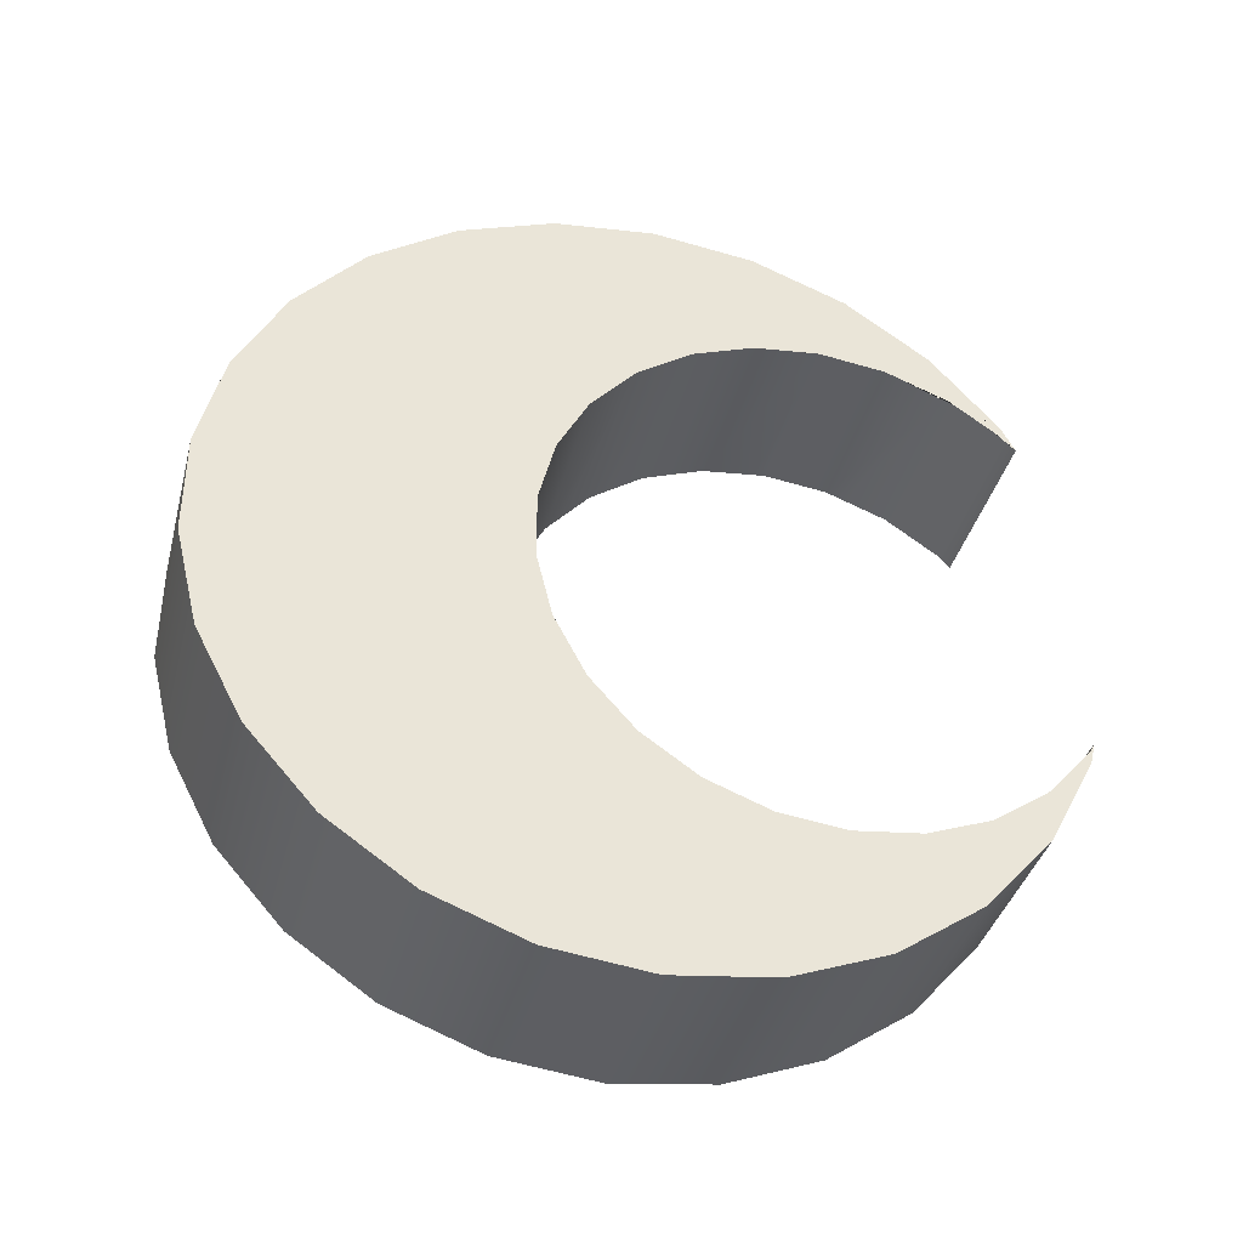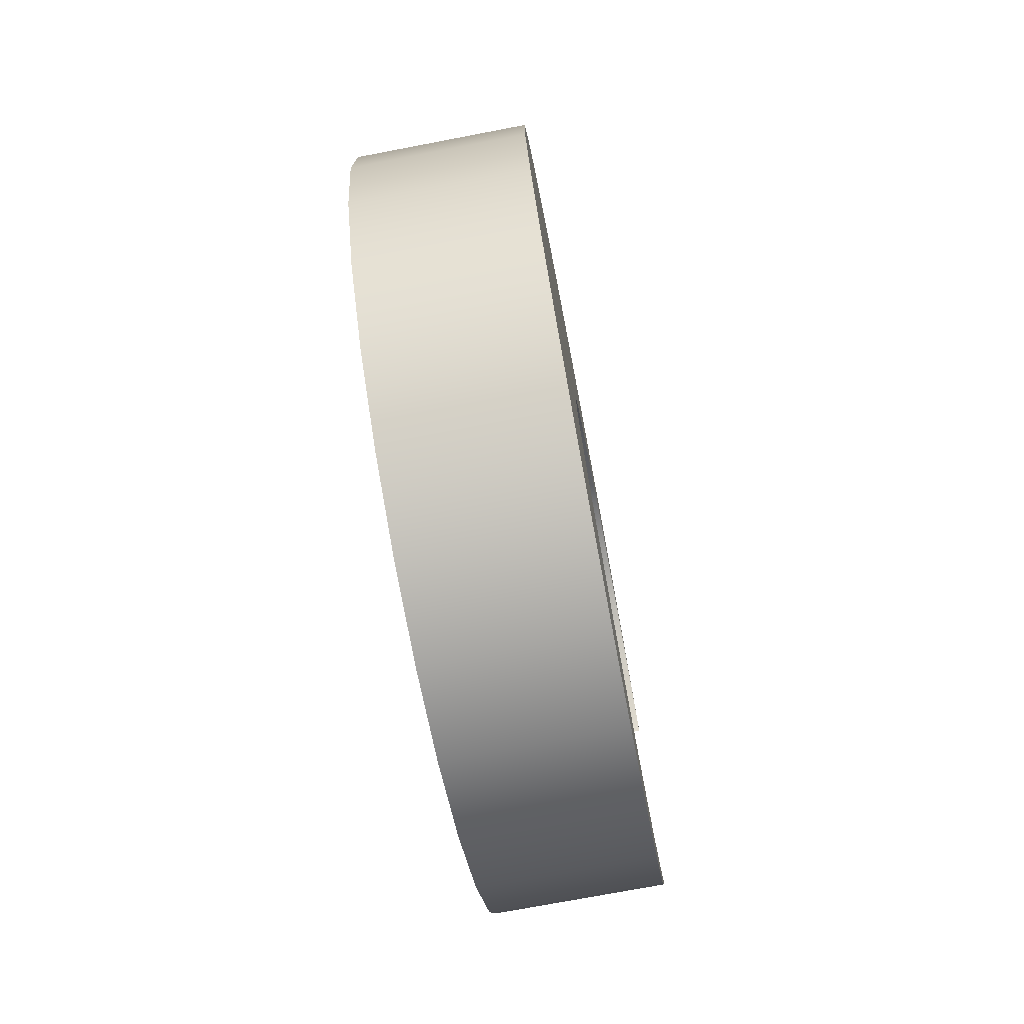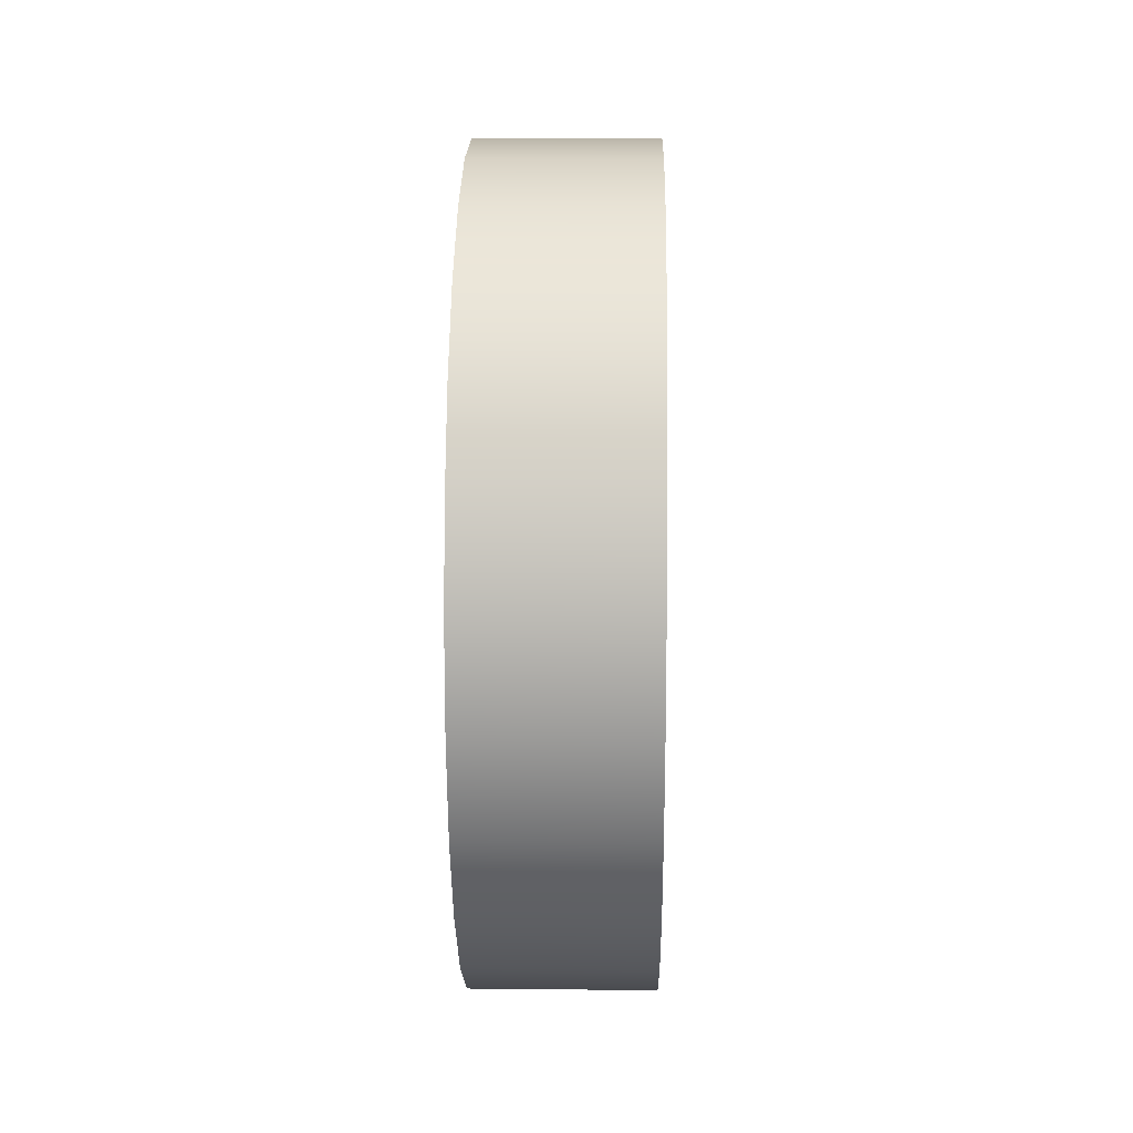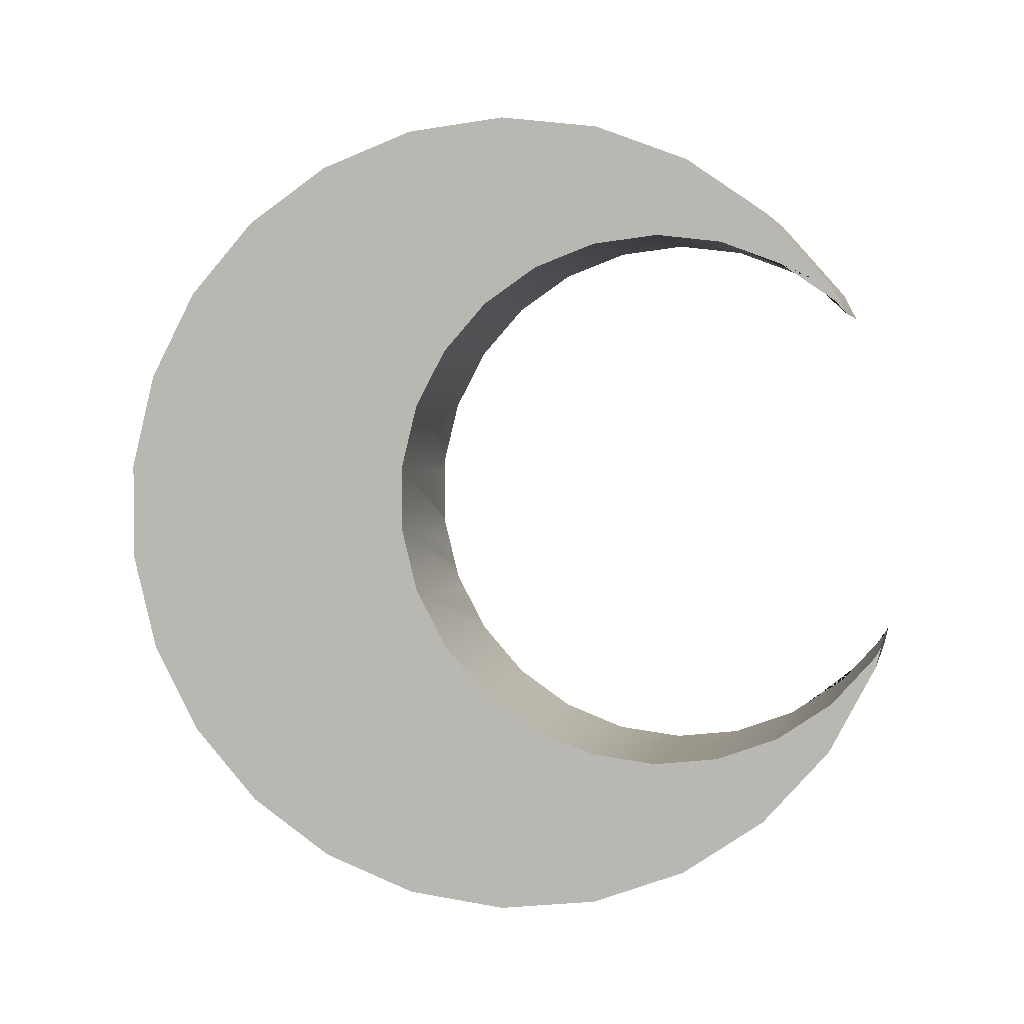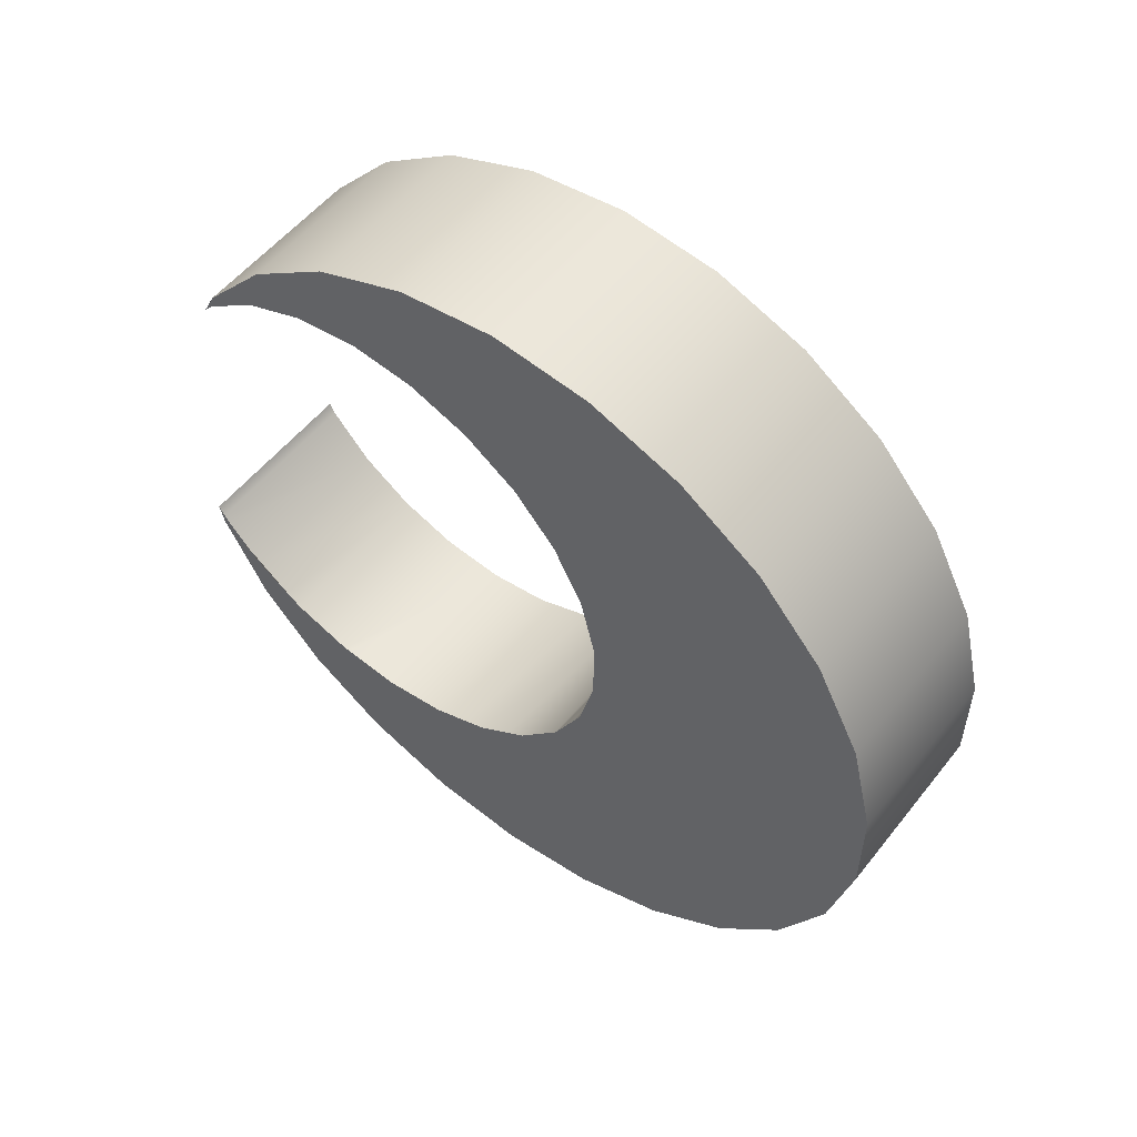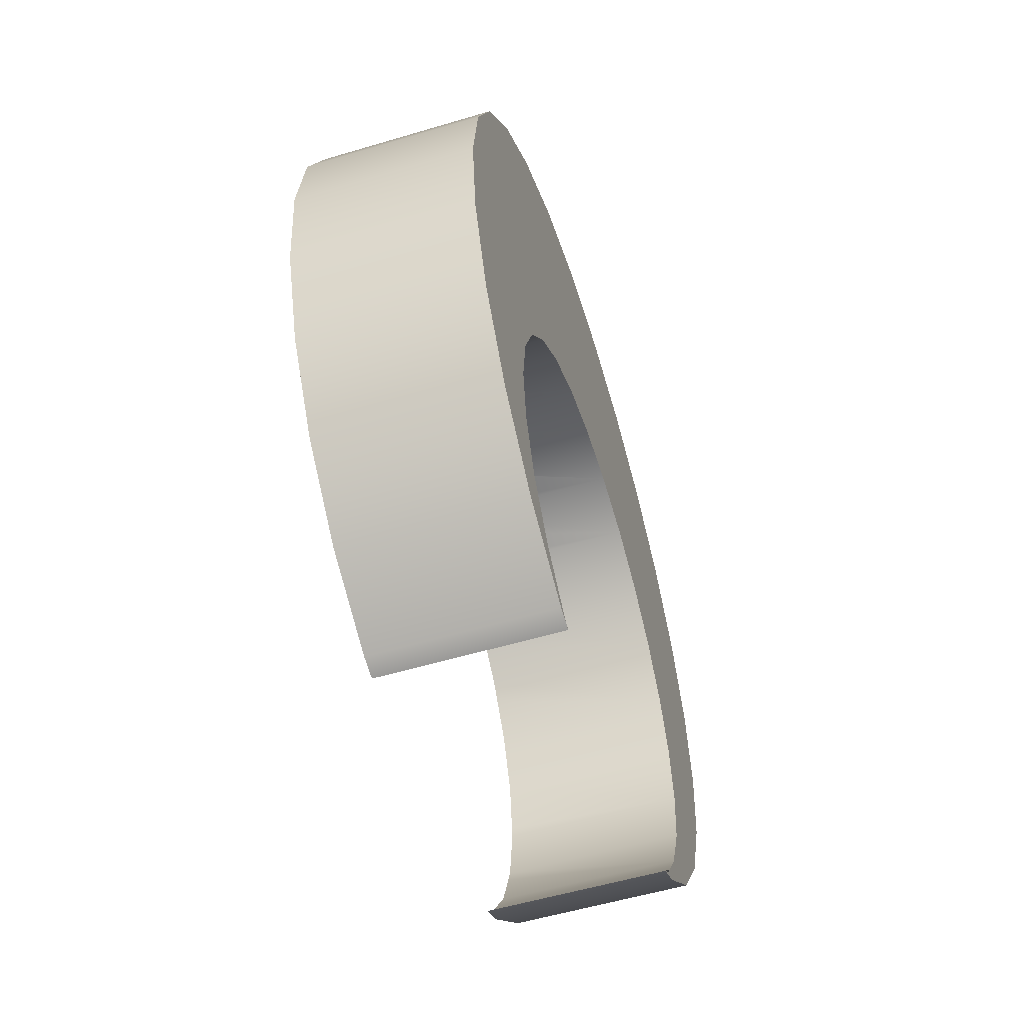
<metadata>
{"format":"obj","ext":"obj","renderer":"f3d","projection":"perspective","resolution":1024,"background":"white","views":[{"elev":-38.4,"azim":75.6,"up":"+Y"},{"elev":-74.0,"azim":10.8,"up":"+Y"},{"elev":13.7,"azim":1.3,"up":"+Y"},{"elev":3.4,"azim":102.6,"up":"+Y"},{"elev":54.0,"azim":-52.5,"up":"+Y"},{"elev":-56.1,"azim":17.3,"up":"+Z"}]}
</metadata>
<code>
g default
v -0.2178 5.17 1.1
v -0.2178 5.118 1.112
v -0.2178 5.125 1.13
v -0.2178 5.143 1.114
v 0.2178 4.905 1.224
v 0.2178 4.724 1.384
v -0.2178 4.724 1.384
v -0.2178 4.905 1.224
v 0.2178 4.587 1.583
v -0.2178 4.587 1.583
v 0.2178 5.118 1.112
v 0.2178 4.502 1.808
v -0.2178 4.502 1.808
v 0.2178 5.17 1.1
v 0.2178 5.143 1.114
v 0.2178 4.878 1.498
v 0.2178 4.934 1.349
v -0.2178 4.934 1.349
v -0.2178 4.878 1.498
v 0.2178 4.473 2.047
v -0.2178 4.473 2.047
v 0.2178 5.125 1.13
v 0.2178 4.502 2.287
v -0.2178 4.502 2.287
v 0.2178 4.587 2.512
v -0.2178 4.587 2.512
v -0.2178 6.041 1.224
v -0.2178 5.979 1.192
v -0.2178 6.009 1.219
v -0.2178 6.027 1.244
v -0.2178 5.165 2.209
v -0.2178 4.724 2.71
v -0.2178 5.244 2.25
v 0.2178 5.979 1.192
v 0.2178 6.009 1.219
v 0.2178 6.041 1.224
v 0.2178 4.724 2.71
v 0.2178 6.221 1.384
v -0.2178 6.221 1.384
v 0.2178 6.027 1.244
v -0.2178 5.313 2.278
v -0.2178 4.905 2.87
v -0.2178 5.118 2.982
v -0.2178 5.379 2.294
v 0.2178 5.244 2.25
v 0.2178 5.165 2.209
v 0.2178 4.905 2.87
v 0.2178 6.156 1.498
v 0.2178 6.175 1.655
v -0.2178 6.175 1.655
v -0.2178 6.156 1.498
v 0.2178 6.358 1.583
v -0.2178 6.358 1.583
v -0.2178 5.441 2.309
v -0.2178 5.352 3.04
v -0.2178 5.593 3.04
v -0.2178 5.505 2.309
v 0.2178 5.118 2.982
v 0.2178 5.379 2.294
v 0.2178 5.313 2.278
v -0.2178 5.827 2.982
v -0.2178 5.572 2.309
v 0.2178 6.444 1.808
v -0.2178 6.444 1.808
v -0.2178 5.645 2.297
v -0.2178 6.041 2.87
v -0.2178 6.221 2.71
v -0.2178 5.731 2.276
v 0.2178 5.352 3.04
v 0.2178 5.505 2.309
v 0.2178 5.593 3.04
v 0.2178 5.441 2.309
v 0.2178 6.473 2.047
v -0.2178 6.473 2.047
v 0.2178 5.572 2.309
v 0.2178 5.827 2.982
v 0.2178 6.444 2.287
v -0.2178 6.444 2.287
v 0.2178 5.731 2.276
v 0.2178 6.221 2.71
v 0.2178 6.041 2.87
v 0.2178 5.645 2.297
v 0.2178 6.358 2.512
v -0.2178 6.358 2.512
v -0.2178 4.963 1.308
v -0.2178 5.024 1.219
v -0.2178 4.868 1.73
v -0.2178 4.859 1.655
v -0.2178 4.875 1.518
v -0.2178 4.914 1.91
v -0.2178 4.878 1.813
v 0.2178 5.024 1.219
v 0.2178 4.963 1.308
v -0.2178 4.993 2.047
v -0.2178 4.934 1.961
v 0.2178 4.875 1.518
v 0.2178 4.859 1.655
v 0.2178 4.868 1.73
v -0.2178 5.082 2.144
v -0.2178 5.024 2.092
v 0.2178 4.878 1.813
v 0.2178 4.914 1.91
v 0.2178 4.934 1.961
v 0.2178 4.993 2.047
v -0.2178 5.143 2.197
v 0.2178 5.024 2.092
v 0.2178 5.082 2.144
v -0.2178 6.1 1.349
v -0.2178 6.14 1.456
v -0.2178 5.283 2.271
v 0.2178 5.143 2.197
v 0.2178 6.14 1.456
v 0.2178 6.1 1.349
v -0.2178 5.437 2.309
v 0.2178 5.283 2.271
v -0.2178 6.172 1.68
v -0.2178 6.156 1.813
v -0.2178 6.128 1.886
v -0.2178 6.1 1.961
v -0.2178 6.04 2.047
v -0.2178 5.596 2.309
v -0.2178 6.009 2.092
v -0.2178 5.932 2.16
v -0.2178 5.891 2.197
v -0.2178 5.824 2.232
v 0.2178 5.437 2.309
v -0.2178 5.75 2.271
v 0.2178 6.128 1.886
v 0.2178 6.156 1.813
v 0.2178 6.172 1.68
v 0.2178 6.04 2.047
v 0.2178 6.1 1.961
v 0.2178 5.596 2.309
v 0.2178 5.932 2.16
v 0.2178 6.009 2.092
v 0.2178 5.824 2.232
v 0.2178 5.891 2.197
v 0.2178 5.75 2.271
g Moon_Shard2
f 1 2 3 4
f 5 6 7 8
f 6 9 10 7
f 11 5 8 2
f 9 12 13 10
f 14 11 2 1
f 15 14 1 4
f 16 17 18 19
f 12 20 21 13
f 11 14 15 22
f 20 23 24 21
f 23 25 26 24
f 27 28 29 30
f 31 26 32 33
f 29 28 34 35
f 28 27 36 34
f 25 37 32 26
f 38 36 27 39
f 34 36 40 35
f 41 42 43 44
f 45 37 25 46
f 37 47 42 32
f 48 49 50 51
f 52 38 39 53
f 54 55 56 57
f 47 58 43 42
f 59 58 47 60
f 57 56 61 62
f 63 52 53 64
f 65 66 67 68
f 58 69 55 43
f 70 71 69 72
f 73 63 64 74
f 75 76 71 70
f 69 71 56 55
f 77 73 74 78
f 79 80 81 82
f 71 76 61 56
f 83 77 78 84
f 76 81 66 61
f 80 83 84 67
f 81 80 67 66
f 2 8 85 86 3
f 7 10 87 88 89
f 10 13 90 91 87
f 5 11 22 92 93
f 13 21 94 95 90
f 9 6 96 97 98
f 21 24 99 100 94
f 12 9 98 101 102
f 20 12 102 103 104
f 24 26 31 105 99
f 23 20 104 106 107
f 39 27 30 108 109
f 32 42 41 110 33
f 25 23 107 111 46
f 36 38 112 113 40
f 43 55 54 114 44
f 47 37 45 115 60
f 64 53 116 117 118
f 74 64 118 119 120
f 61 66 65 121 62
f 78 74 120 122 123
f 84 78 123 124 125
f 69 58 59 126 72
f 67 84 125 127 68
f 52 63 128 129 130
f 63 73 131 132 128
f 81 76 75 133 82
f 73 77 134 135 131
f 77 83 136 137 134
f 83 80 79 138 136
f 8 7 89 19 18 85
f 92 22 15 4 3 86
f 17 93 92 86 85 18
f 97 96 16 19 89 88
f 6 5 93 17 16 96
f 101 98 97 88 87 91
f 103 102 101 91 90 95
f 106 104 103 95 94 100
f 111 107 106 100 99 105
f 35 40 113 108 30 29
f 53 39 109 51 50 116
f 113 112 48 51 109 108
f 49 130 129 117 116 50
f 38 52 130 49 48 112
f 129 128 132 119 118 117
f 137 136 138 127 125 124
f 132 131 135 122 120 119
f 135 134 137 124 123 122
f 115 45 46 111 105 31 33 110
f 126 59 60 115 110 41 44 114
f 138 79 82 133 121 65 68 127
f 133 75 70 72 126 114 54 57 62 121

</code>
